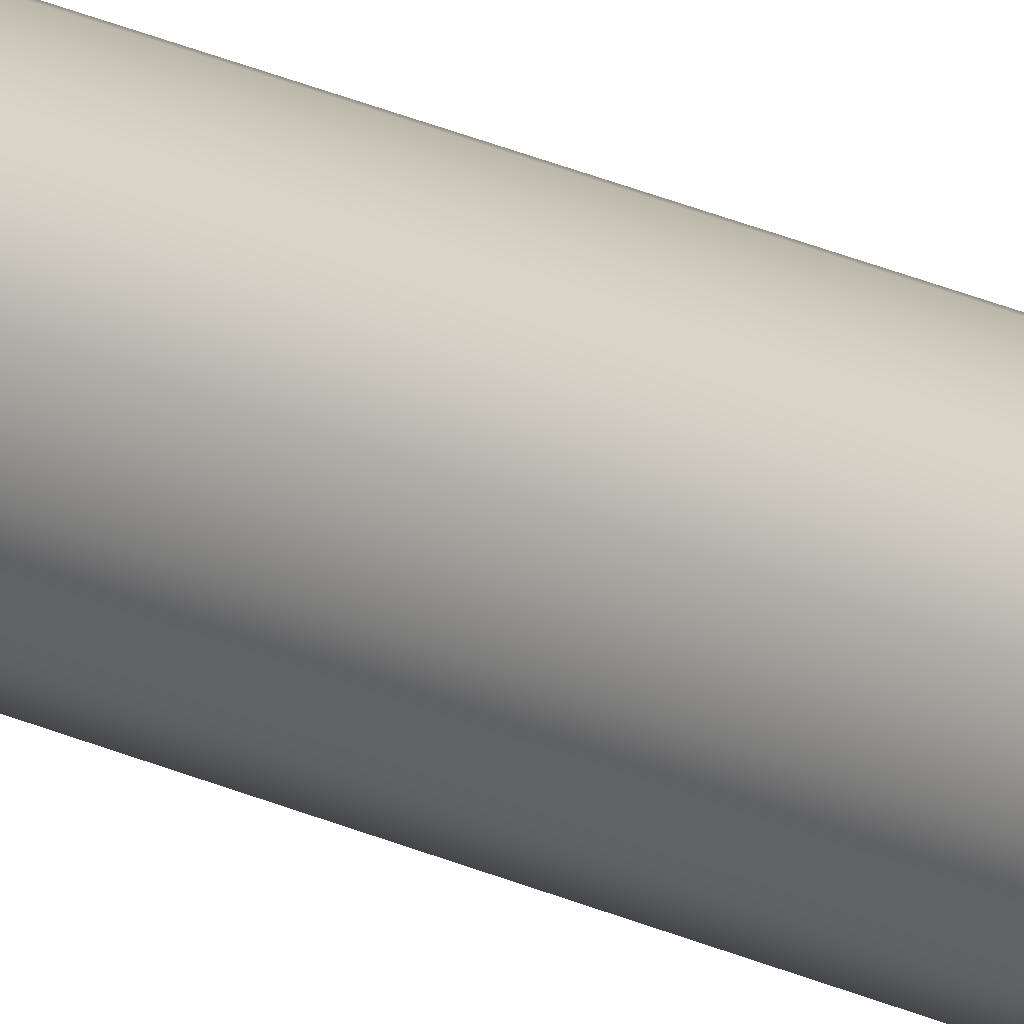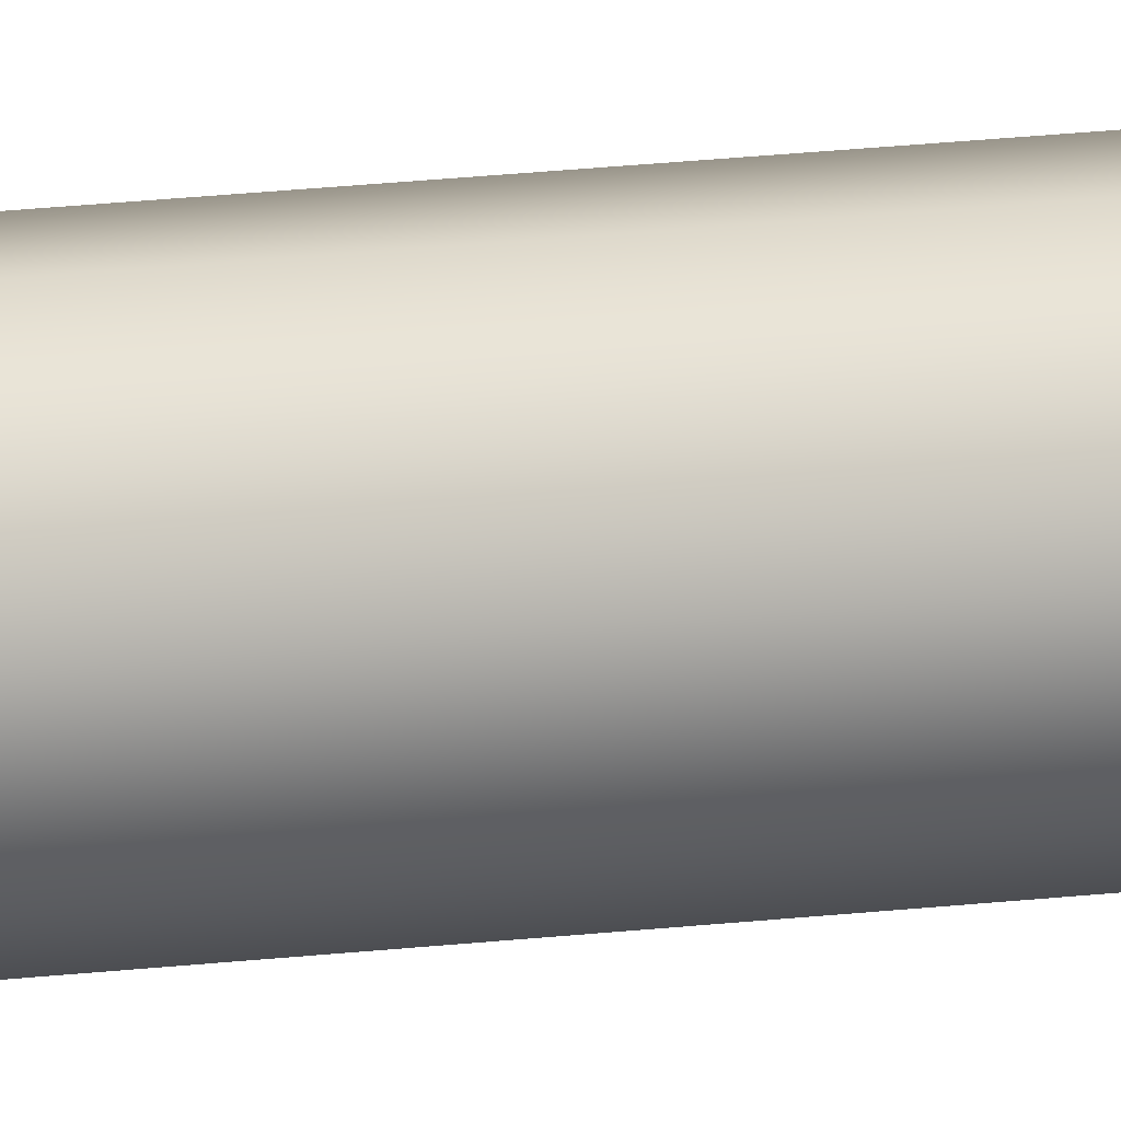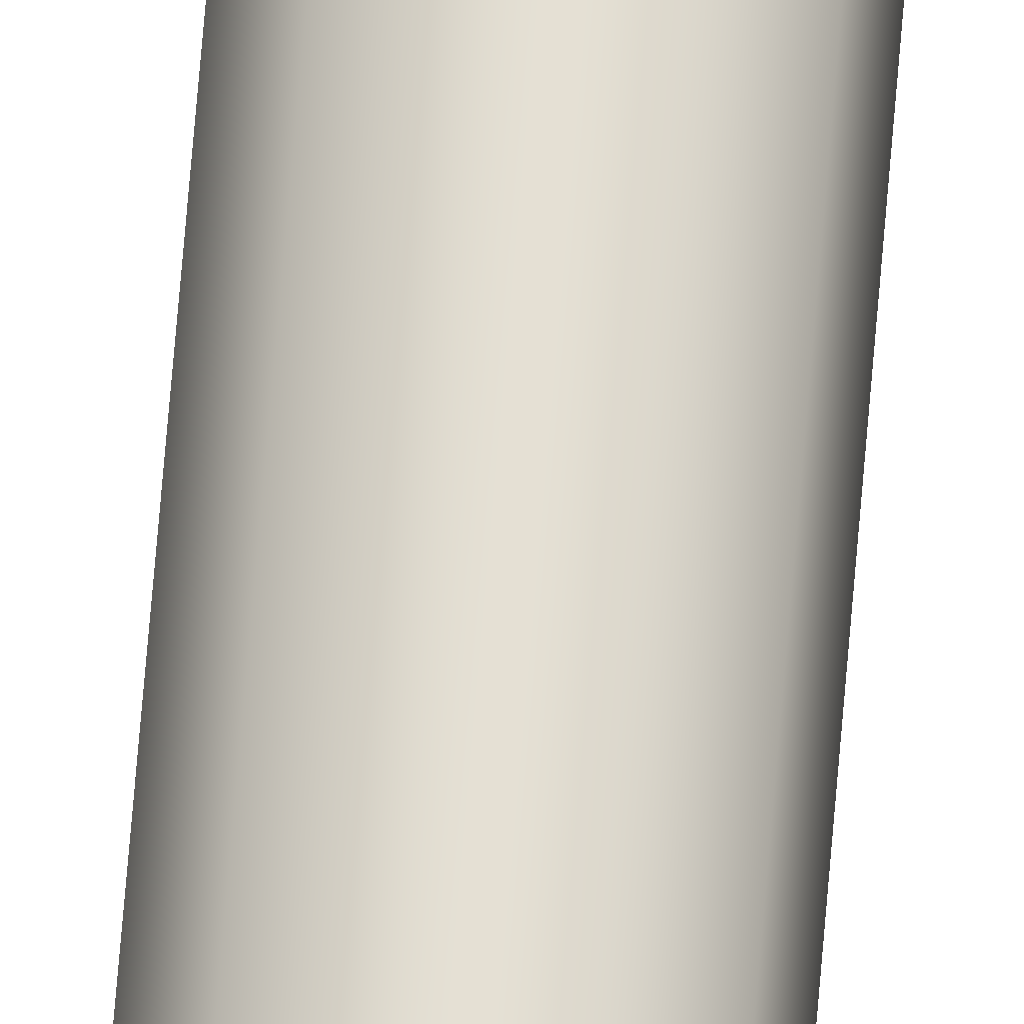
<metadata>
{"format":"obj","ext":"obj","renderer":"f3d","projection":"perspective","resolution":1024,"background":"white","views":[{"elev":19.5,"azim":-46.0,"up":"+Y"},{"elev":9.0,"azim":-115.7,"up":"+Y"},{"elev":65.9,"azim":-175.4,"up":"+Y"}]}
</metadata>
<code>
v -0.5 -6.123e-17 47
v -0.4206 0.2703 47
v -0.2077 0.4548 47
v 0.07116 0.4949 47
v 0.3274 0.3779 47
v 0.4797 0.1409 47
v 0.4797 -0.1409 47
v 0.3274 -0.3779 47
v 0.07116 -0.4949 47
v -0.2077 -0.4548 47
v -0.4206 -0.2703 47
v -0.5 -6.123e-17 0
v -0.4206 -0.2703 0
v -0.2077 -0.4548 0
v 0.07116 -0.4949 0
v 0.3274 -0.3779 0
v 0.4797 -0.1409 0
v 0.4797 0.1409 0
v 0.3274 0.3779 0
v 0.07116 0.4949 0
v -0.2077 0.4548 0
v -0.4206 0.2703 0
v -0.5 -6.123e-17 0
v -0.5 -6.123e-17 47
v -0.5 -6.123e-17 47
v -0.4206 -0.2703 47
v -0.2077 -0.4548 47
v 0.07116 -0.4949 47
v 0.3274 -0.3779 47
v 0.4797 -0.1409 47
v 0.4797 0.1409 47
v 0.3274 0.3779 47
v 0.07116 0.4949 47
v -0.2077 0.4548 47
v -0.4206 0.2703 47
v -0.5 -6.123e-17 0
v -0.4206 0.2703 0
v -0.2077 0.4548 0
v 0.07116 0.4949 0
v 0.3274 0.3779 0
v 0.4797 0.1409 0
v 0.4797 -0.1409 0
v 0.3274 -0.3779 0
v 0.07116 -0.4949 0
v -0.2077 -0.4548 0
v -0.4206 -0.2703 0
g 51a32d9c-e2d6-11ea-bd13-54bf646e7e1f
f 2 22 1
f 1 22 23
f 24 12 11
f 11 12 13
f 11 13 10
f 10 13 14
f 10 14 9
f 9 14 15
f 9 15 8
f 8 15 16
f 8 16 7
f 7 16 17
f 7 17 6
f 6 17 18
f 6 18 5
f 5 18 19
f 5 19 4
f 4 19 20
f 4 20 3
f 3 20 21
f 3 21 2
f 2 21 22
g 51a4dc18-e2d6-11ea-a430-54bf646e7e1f
f 26 30 25
f 25 30 31
f 25 31 35
f 35 31 32
f 35 32 34
f 34 32 33
f 30 26 29
f 29 26 27
f 29 27 28
g 51a6b17e-e2d6-11ea-ab1e-54bf646e7e1f
f 37 41 36
f 36 41 42
f 36 42 46
f 46 42 43
f 46 43 45
f 45 43 44
f 41 37 40
f 40 37 38
f 40 38 39

</code>
